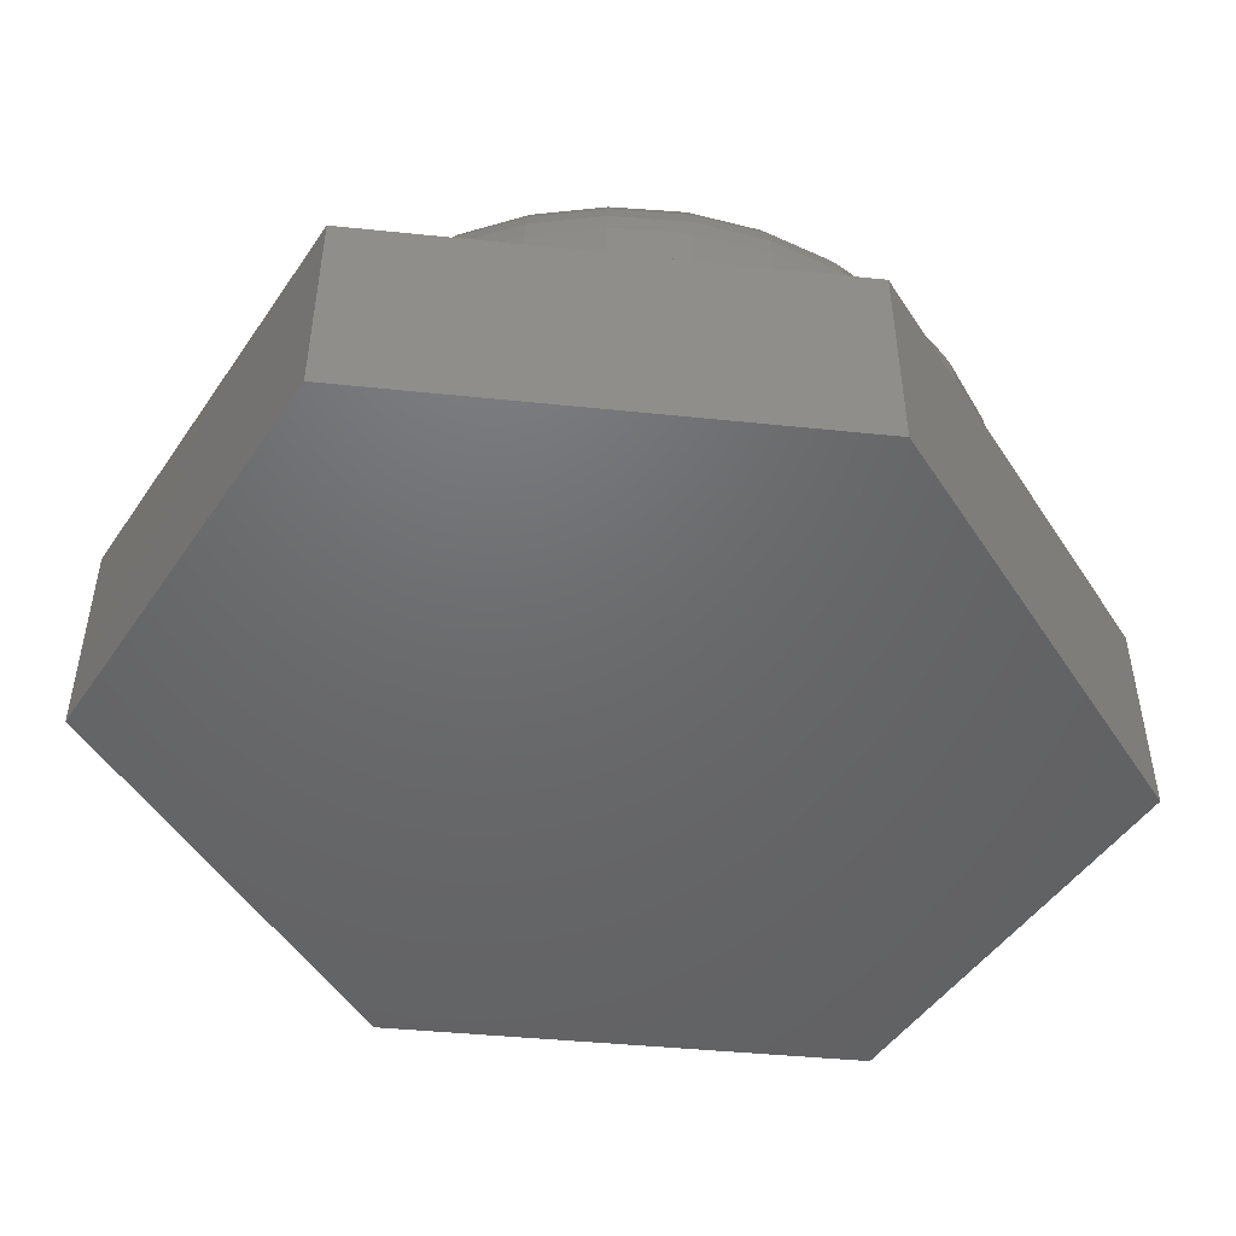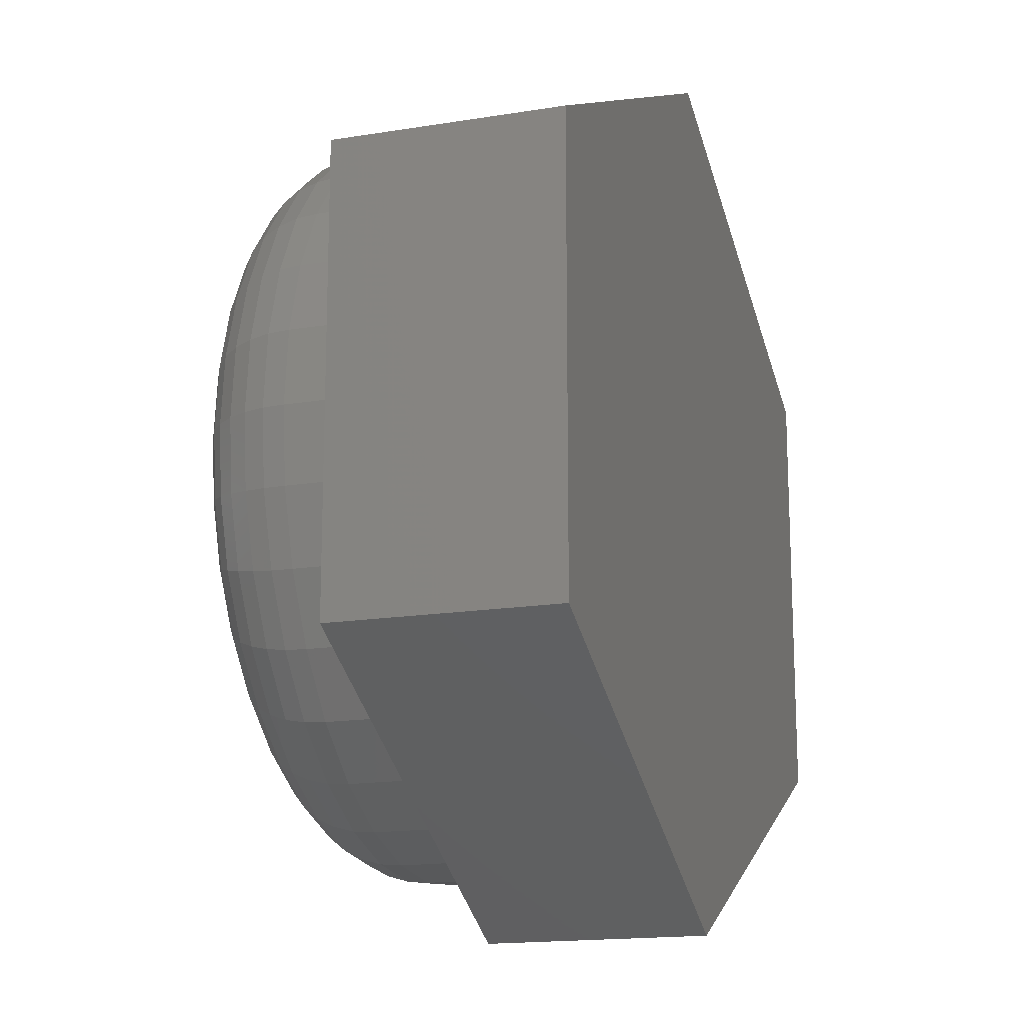
<metadata>
{"format":"stl","ext":"stl","renderer":"f3d","projection":"perspective","resolution":1024,"background":"white","views":[{"elev":-48.0,"azim":147.3,"up":"+Z"},{"elev":-16.3,"azim":108.6,"up":"+Y"}]}
</metadata>
<code>
# stl→obj: 332 verts, 660 faces
v -0.04149 0.2255 0.3359
v 0.04823 0.2255 0.3359
v 0.003372 0.2299 0.3359
v -0.08462 0.2124 0.3359
v 0.09136 0.2124 0.3359
v 0.09136 -0.2124 0.3359
v -0.04149 -0.2255 0.3359
v 0.04823 -0.2255 0.3359
v 0.003372 -0.2299 0.3359
v 0.1311 0.1912 0.3359
v -0.1244 0.1912 0.3359
v 0.166 0.1626 0.3359
v -0.1592 0.1626 0.3359
v 0.1946 0.1277 0.3359
v -0.1878 0.1277 0.3359
v 0.2158 0.08799 0.3359
v -0.2091 0.08799 0.3359
v 0.2289 0.04486 0.3359
v -0.2221 0.04486 0.3359
v 0.2333 -5.897e-17 0.3359
v -0.2266 -7.66e-17 0.3359
v 0.2289 -0.04486 0.3359
v -0.2221 -0.04486 0.3359
v 0.2158 -0.08799 0.3359
v -0.2091 -0.08799 0.3359
v 0.1946 -0.1277 0.3359
v -0.1878 -0.1277 0.3359
v 0.166 -0.1626 0.3359
v -0.1592 -0.1626 0.3359
v 0.1311 -0.1912 0.3359
v -0.1244 -0.1912 0.3359
v -0.08462 -0.2124 0.3359
v 0.3271 0 0.1875
v 0.3271 -6.543e-16 0.2422
v 0.3208 -0.06315 0.1875
v 0.3208 -0.06315 0.2422
v 0.3024 -0.1239 0.1875
v 0.3024 -0.1239 0.2422
v 0.2725 -0.1798 0.1875
v 0.2725 -0.1798 0.2422
v 0.2323 -0.2289 0.1875
v 0.2323 -0.2289 0.2422
v 0.1832 -0.2691 0.1875
v 0.1832 -0.2691 0.2422
v 0.1272 -0.299 0.1875
v 0.1272 -0.299 0.2422
v 0.06652 -0.3175 0.1875
v 0.06652 -0.3175 0.2422
v 0.003372 -0.3237 0.1875
v 0.003372 -0.3237 0.2422
v -0.05978 -0.3175 0.1875
v -0.05978 -0.3175 0.2422
v -0.1205 -0.299 0.1875
v -0.1205 -0.299 0.2422
v -0.1765 -0.2691 0.1875
v -0.1765 -0.2691 0.2422
v -0.2255 -0.2289 0.1875
v -0.2255 -0.2289 0.2422
v -0.2658 -0.1798 0.1875
v -0.2658 -0.1798 0.2422
v -0.2957 -0.1239 0.1875
v -0.2957 -0.1239 0.2422
v -0.3141 -0.06315 0.1875
v -0.3141 -0.06315 0.2422
v -0.3203 3.964e-17 0.1875
v -0.3203 3.964e-17 0.2422
v -0.3141 0.06315 0.1875
v -0.3141 0.06315 0.2422
v -0.2957 0.1239 0.1875
v -0.2957 0.1239 0.2422
v -0.2658 0.1798 0.1875
v -0.2658 0.1798 0.2422
v -0.2255 0.2289 0.1875
v -0.2255 0.2289 0.2422
v -0.1765 0.2691 0.1875
v -0.1765 0.2691 0.2422
v -0.1205 0.299 0.1875
v -0.1205 0.299 0.2422
v -0.05978 0.3175 0.1875
v -0.05978 0.3175 0.2422
v 0.003372 0.3237 0.1875
v 0.003372 0.3237 0.2422
v 0.06652 0.3175 0.1875
v 0.06652 0.3175 0.2422
v 0.1272 0.299 0.1875
v 0.1272 0.299 0.2422
v 0.1832 0.2691 0.1875
v 0.1832 0.2691 0.2422
v 0.2323 0.2289 0.1875
v 0.2323 0.2289 0.2422
v 0.2725 0.1798 0.1875
v 0.2725 0.1798 0.2422
v 0.3024 0.1239 0.1875
v 0.3024 0.1239 0.2422
v 0.3208 0.06315 0.1875
v 0.3208 0.06315 0.2422
v -0.2449 4.163e-17 0.3341
v -0.2401 0.04843 0.3341
v -0.2624 5.551e-17 0.3288
v -0.2573 0.05186 0.3288
v -0.2786 5.551e-17 0.3201
v -0.2732 0.05502 0.3201
v -0.2929 2.776e-17 0.3085
v -0.2872 0.05779 0.3085
v -0.3045 5.551e-17 0.2943
v -0.2986 0.06007 0.2943
v -0.3132 2.776e-17 0.2781
v -0.3071 0.06176 0.2781
v -0.3185 5.551e-17 0.2605
v -0.3123 0.0628 0.2605
v 0.2468 0.04843 0.3341
v 0.2516 -5.967e-16 0.3341
v 0.2641 0.05186 0.3288
v 0.2692 -6.384e-16 0.3288
v 0.28 0.05502 0.3201
v 0.2854 -6.661e-16 0.3201
v 0.2939 0.05779 0.3085
v 0.2996 -7.216e-16 0.3085
v 0.3053 0.06007 0.2943
v 0.3113 -7.494e-16 0.2943
v 0.3138 0.06176 0.2781
v 0.3199 -7.772e-16 0.2781
v 0.3191 0.0628 0.2605
v 0.3253 -8.049e-16 0.2605
v 0.2327 0.09499 0.3341
v 0.2489 0.1017 0.3288
v 0.2639 0.1079 0.3201
v 0.277 0.1134 0.3085
v 0.2878 0.1178 0.2943
v 0.2958 0.1211 0.2781
v 0.3008 0.1232 0.2605
v 0.2098 0.1379 0.3341
v 0.2244 0.1477 0.3288
v 0.2379 0.1567 0.3201
v 0.2497 0.1646 0.3085
v 0.2594 0.1711 0.2943
v 0.2666 0.1759 0.2781
v 0.271 0.1788 0.2605
v 0.1789 0.1755 0.3341
v 0.1913 0.188 0.3288
v 0.2028 0.1994 0.3201
v 0.2128 0.2095 0.3085
v 0.2211 0.2177 0.2943
v 0.2272 0.2238 0.2781
v 0.231 0.2276 0.2605
v 0.1413 0.2064 0.3341
v 0.151 0.221 0.3288
v 0.1601 0.2345 0.3201
v 0.1679 0.2463 0.3085
v 0.1744 0.256 0.2943
v 0.1792 0.2632 0.2781
v 0.1822 0.2676 0.2605
v 0.09836 0.2293 0.3341
v 0.1051 0.2456 0.3288
v 0.1113 0.2606 0.3201
v 0.1167 0.2737 0.3085
v 0.1212 0.2844 0.2943
v 0.1245 0.2925 0.2781
v 0.1266 0.2974 0.2605
v 0.0518 0.2435 0.3341
v 0.05523 0.2607 0.3288
v 0.05839 0.2766 0.3201
v 0.06116 0.2905 0.3085
v 0.06344 0.302 0.2943
v 0.06513 0.3105 0.2781
v 0.06617 0.3157 0.2605
v 0.003372 0.2482 0.3341
v 0.003372 0.2658 0.3288
v 0.003372 0.282 0.3201
v 0.003372 0.2962 0.3085
v 0.003372 0.3079 0.2943
v 0.003372 0.3165 0.2781
v 0.003372 0.3219 0.2605
v -0.04505 0.2435 0.3341
v -0.04849 0.2607 0.3288
v -0.05165 0.2766 0.3201
v -0.05442 0.2905 0.3085
v -0.05669 0.302 0.2943
v -0.05838 0.3105 0.2781
v -0.05942 0.3157 0.2605
v -0.09162 0.2293 0.3341
v -0.09835 0.2456 0.3288
v -0.1046 0.2606 0.3201
v -0.11 0.2737 0.3085
v -0.1145 0.2844 0.2943
v -0.1178 0.2925 0.2781
v -0.1198 0.2974 0.2605
v -0.1345 0.2064 0.3341
v -0.1443 0.221 0.3288
v -0.1533 0.2345 0.3201
v -0.1612 0.2463 0.3085
v -0.1677 0.256 0.2943
v -0.1725 0.2632 0.2781
v -0.1755 0.2676 0.2605
v -0.1721 0.1755 0.3341
v -0.1846 0.188 0.3288
v -0.196 0.1994 0.3201
v -0.2061 0.2095 0.3085
v -0.2143 0.2177 0.2943
v -0.2205 0.2238 0.2781
v -0.2242 0.2276 0.2605
v -0.203 0.1379 0.3341
v -0.2176 0.1477 0.3288
v -0.2311 0.1567 0.3201
v -0.2429 0.1646 0.3085
v -0.2526 0.1711 0.2943
v -0.2598 0.1759 0.2781
v -0.2643 0.1788 0.2605
v -0.226 0.09499 0.3341
v -0.2422 0.1017 0.3288
v -0.2572 0.1079 0.3201
v -0.2703 0.1134 0.3085
v -0.2811 0.1178 0.2943
v -0.2891 0.1211 0.2781
v -0.294 0.1232 0.2605
v 0.2468 -0.04843 0.3341
v 0.2641 -0.05186 0.3288
v 0.28 -0.05502 0.3201
v 0.2939 -0.05779 0.3085
v 0.3053 -0.06007 0.2943
v 0.3138 -0.06176 0.2781
v 0.3191 -0.0628 0.2605
v -0.2401 -0.04843 0.3341
v -0.2573 -0.05186 0.3288
v -0.2732 -0.05502 0.3201
v -0.2872 -0.05779 0.3085
v -0.2986 -0.06007 0.2943
v -0.3071 -0.06176 0.2781
v -0.3123 -0.0628 0.2605
v -0.226 -0.09499 0.3341
v -0.2422 -0.1017 0.3288
v -0.2572 -0.1079 0.3201
v -0.2703 -0.1134 0.3085
v -0.2811 -0.1178 0.2943
v -0.2891 -0.1211 0.2781
v -0.294 -0.1232 0.2605
v -0.203 -0.1379 0.3341
v -0.2176 -0.1477 0.3288
v -0.2311 -0.1567 0.3201
v -0.2429 -0.1646 0.3085
v -0.2526 -0.1711 0.2943
v -0.2598 -0.1759 0.2781
v -0.2643 -0.1788 0.2605
v -0.1721 -0.1755 0.3341
v -0.1846 -0.188 0.3288
v -0.196 -0.1994 0.3201
v -0.2061 -0.2095 0.3085
v -0.2143 -0.2177 0.2943
v -0.2205 -0.2238 0.2781
v -0.2242 -0.2276 0.2605
v -0.1345 -0.2064 0.3341
v -0.1443 -0.221 0.3288
v -0.1533 -0.2345 0.3201
v -0.1612 -0.2463 0.3085
v -0.1677 -0.256 0.2943
v -0.1725 -0.2632 0.2781
v -0.1755 -0.2676 0.2605
v -0.09162 -0.2293 0.3341
v -0.09835 -0.2456 0.3288
v -0.1046 -0.2606 0.3201
v -0.11 -0.2737 0.3085
v -0.1145 -0.2844 0.2943
v -0.1178 -0.2925 0.2781
v -0.1198 -0.2974 0.2605
v -0.04505 -0.2435 0.3341
v -0.04849 -0.2607 0.3288
v -0.05165 -0.2766 0.3201
v -0.05442 -0.2905 0.3085
v -0.05669 -0.302 0.2943
v -0.05838 -0.3105 0.2781
v -0.05942 -0.3157 0.2605
v 0.003372 -0.2482 0.3341
v 0.003372 -0.2658 0.3288
v 0.003372 -0.282 0.3201
v 0.003372 -0.2962 0.3085
v 0.003372 -0.3079 0.2943
v 0.003372 -0.3165 0.2781
v 0.003372 -0.3219 0.2605
v 0.0518 -0.2435 0.3341
v 0.05523 -0.2607 0.3288
v 0.05839 -0.2766 0.3201
v 0.06116 -0.2905 0.3085
v 0.06344 -0.302 0.2943
v 0.06513 -0.3105 0.2781
v 0.06617 -0.3157 0.2605
v 0.09836 -0.2293 0.3341
v 0.1051 -0.2456 0.3288
v 0.1113 -0.2606 0.3201
v 0.1167 -0.2737 0.3085
v 0.1212 -0.2844 0.2943
v 0.1245 -0.2925 0.2781
v 0.1266 -0.2974 0.2605
v 0.1413 -0.2064 0.3341
v 0.151 -0.221 0.3288
v 0.1601 -0.2345 0.3201
v 0.1679 -0.2463 0.3085
v 0.1744 -0.256 0.2943
v 0.1792 -0.2632 0.2781
v 0.1822 -0.2676 0.2605
v 0.1789 -0.1755 0.3341
v 0.1913 -0.188 0.3288
v 0.2028 -0.1994 0.3201
v 0.2128 -0.2095 0.3085
v 0.2211 -0.2177 0.2943
v 0.2272 -0.2238 0.2781
v 0.231 -0.2276 0.2605
v 0.2098 -0.1379 0.3341
v 0.2244 -0.1477 0.3288
v 0.2379 -0.1567 0.3201
v 0.2497 -0.1646 0.3085
v 0.2594 -0.1711 0.2943
v 0.2666 -0.1759 0.2781
v 0.271 -0.1788 0.2605
v 0.2327 -0.09499 0.3341
v 0.2489 -0.1017 0.3288
v 0.2639 -0.1079 0.3201
v 0.277 -0.1134 0.3085
v 0.2878 -0.1178 0.2943
v 0.2958 -0.1211 0.2781
v 0.3008 -0.1232 0.2605
v -0.375 0.1914 0.1875
v -0.375 -0.1875 0.1875
v 0.375 0.1914 0.1875
v 0.375 -0.1875 0.1875
v 0.003947 -0.377 0.1875
v 0.003947 0.373 0.1875
v 0.375 -0.1875 0
v 0.003947 -0.377 0
v -0.375 -0.1875 0
v 0.003947 0.373 0
v 0.375 0.1914 0
v -0.375 0.1914 0
f 1 2 3
f 2 1 4
f 2 4 5
f 6 7 8
f 8 7 9
f 5 4 10
f 10 4 11
f 10 11 12
f 12 11 13
f 12 13 14
f 14 13 15
f 14 15 16
f 16 15 17
f 16 17 18
f 18 17 19
f 18 19 20
f 20 19 21
f 20 21 22
f 22 21 23
f 22 23 24
f 24 23 25
f 24 25 26
f 26 25 27
f 26 27 28
f 28 27 29
f 28 29 30
f 30 29 31
f 30 31 6
f 6 31 32
f 6 32 7
f 33 34 35
f 35 34 36
f 35 36 37
f 37 36 38
f 37 38 39
f 39 38 40
f 39 40 41
f 41 40 42
f 41 42 43
f 43 42 44
f 43 44 45
f 45 44 46
f 45 46 47
f 47 46 48
f 47 48 49
f 49 48 50
f 49 50 51
f 51 50 52
f 51 52 53
f 53 52 54
f 53 54 55
f 55 54 56
f 55 56 57
f 57 56 58
f 57 58 59
f 59 58 60
f 59 60 61
f 61 60 62
f 61 62 63
f 63 62 64
f 63 64 65
f 65 64 66
f 65 66 67
f 67 66 68
f 67 68 69
f 69 68 70
f 69 70 71
f 71 70 72
f 71 72 73
f 73 72 74
f 73 74 75
f 75 74 76
f 75 76 77
f 77 76 78
f 77 78 79
f 79 78 80
f 79 80 81
f 81 80 82
f 81 82 83
f 83 82 84
f 83 84 85
f 85 84 86
f 85 86 87
f 87 86 88
f 87 88 89
f 89 88 90
f 89 90 91
f 91 90 92
f 91 92 93
f 93 92 94
f 93 94 95
f 95 94 96
f 95 96 33
f 33 96 34
f 21 19 97
f 97 19 98
f 97 98 99
f 99 98 100
f 99 100 101
f 101 100 102
f 101 102 103
f 103 102 104
f 103 104 105
f 105 104 106
f 105 106 107
f 107 106 108
f 107 108 109
f 109 108 110
f 109 110 66
f 66 110 68
f 18 20 111
f 111 20 112
f 111 112 113
f 113 112 114
f 113 114 115
f 115 114 116
f 115 116 117
f 117 116 118
f 117 118 119
f 119 118 120
f 119 120 121
f 121 120 122
f 121 122 123
f 123 122 124
f 123 124 96
f 96 124 34
f 16 18 125
f 125 18 111
f 125 111 126
f 126 111 113
f 126 113 127
f 127 113 115
f 127 115 128
f 128 115 117
f 128 117 129
f 129 117 119
f 129 119 130
f 130 119 121
f 130 121 131
f 131 121 123
f 131 123 94
f 94 123 96
f 14 16 132
f 132 16 125
f 132 125 133
f 133 125 126
f 133 126 134
f 134 126 127
f 134 127 135
f 135 127 128
f 135 128 136
f 136 128 129
f 136 129 137
f 137 129 130
f 137 130 138
f 138 130 131
f 138 131 92
f 92 131 94
f 12 14 139
f 139 14 132
f 139 132 140
f 140 132 133
f 140 133 141
f 141 133 134
f 141 134 142
f 142 134 135
f 142 135 143
f 143 135 136
f 143 136 144
f 144 136 137
f 144 137 145
f 145 137 138
f 145 138 90
f 90 138 92
f 10 12 146
f 146 12 139
f 146 139 147
f 147 139 140
f 147 140 148
f 148 140 141
f 148 141 149
f 149 141 142
f 149 142 150
f 150 142 143
f 150 143 151
f 151 143 144
f 151 144 152
f 152 144 145
f 152 145 88
f 88 145 90
f 5 10 153
f 153 10 146
f 153 146 154
f 154 146 147
f 154 147 155
f 155 147 148
f 155 148 156
f 156 148 149
f 156 149 157
f 157 149 150
f 157 150 158
f 158 150 151
f 158 151 159
f 159 151 152
f 159 152 86
f 86 152 88
f 2 5 160
f 160 5 153
f 160 153 161
f 161 153 154
f 161 154 162
f 162 154 155
f 162 155 163
f 163 155 156
f 163 156 164
f 164 156 157
f 164 157 165
f 165 157 158
f 165 158 166
f 166 158 159
f 166 159 84
f 84 159 86
f 3 2 167
f 167 2 160
f 167 160 168
f 168 160 161
f 168 161 169
f 169 161 162
f 169 162 170
f 170 162 163
f 170 163 171
f 171 163 164
f 171 164 172
f 172 164 165
f 172 165 173
f 173 165 166
f 173 166 82
f 82 166 84
f 1 3 174
f 174 3 167
f 174 167 175
f 175 167 168
f 175 168 176
f 176 168 169
f 176 169 177
f 177 169 170
f 177 170 178
f 178 170 171
f 178 171 179
f 179 171 172
f 179 172 180
f 180 172 173
f 180 173 80
f 80 173 82
f 4 1 181
f 181 1 174
f 181 174 182
f 182 174 175
f 182 175 183
f 183 175 176
f 183 176 184
f 184 176 177
f 184 177 185
f 185 177 178
f 185 178 186
f 186 178 179
f 186 179 187
f 187 179 180
f 187 180 78
f 78 180 80
f 11 4 188
f 188 4 181
f 188 181 189
f 189 181 182
f 189 182 190
f 190 182 183
f 190 183 191
f 191 183 184
f 191 184 192
f 192 184 185
f 192 185 193
f 193 185 186
f 193 186 194
f 194 186 187
f 194 187 76
f 76 187 78
f 13 11 195
f 195 11 188
f 195 188 196
f 196 188 189
f 196 189 197
f 197 189 190
f 197 190 198
f 198 190 191
f 198 191 199
f 199 191 192
f 199 192 200
f 200 192 193
f 200 193 201
f 201 193 194
f 201 194 74
f 74 194 76
f 15 13 202
f 202 13 195
f 202 195 203
f 203 195 196
f 203 196 204
f 204 196 197
f 204 197 205
f 205 197 198
f 205 198 206
f 206 198 199
f 206 199 207
f 207 199 200
f 207 200 208
f 208 200 201
f 208 201 72
f 72 201 74
f 17 15 209
f 209 15 202
f 209 202 210
f 210 202 203
f 210 203 211
f 211 203 204
f 211 204 212
f 212 204 205
f 212 205 213
f 213 205 206
f 213 206 214
f 214 206 207
f 214 207 215
f 215 207 208
f 215 208 70
f 70 208 72
f 19 17 98
f 98 17 209
f 98 209 100
f 100 209 210
f 100 210 102
f 102 210 211
f 102 211 104
f 104 211 212
f 104 212 106
f 106 212 213
f 106 213 108
f 108 213 214
f 108 214 110
f 110 214 215
f 110 215 68
f 68 215 70
f 20 22 112
f 112 22 216
f 112 216 114
f 114 216 217
f 114 217 116
f 116 217 218
f 116 218 118
f 118 218 219
f 118 219 120
f 120 219 220
f 120 220 122
f 122 220 221
f 122 221 124
f 124 221 222
f 124 222 34
f 34 222 36
f 23 21 223
f 223 21 97
f 223 97 224
f 224 97 99
f 224 99 225
f 225 99 101
f 225 101 226
f 226 101 103
f 226 103 227
f 227 103 105
f 227 105 228
f 228 105 107
f 228 107 229
f 229 107 109
f 229 109 64
f 64 109 66
f 25 23 230
f 230 23 223
f 230 223 231
f 231 223 224
f 231 224 232
f 232 224 225
f 232 225 233
f 233 225 226
f 233 226 234
f 234 226 227
f 234 227 235
f 235 227 228
f 235 228 236
f 236 228 229
f 236 229 62
f 62 229 64
f 27 25 237
f 237 25 230
f 237 230 238
f 238 230 231
f 238 231 239
f 239 231 232
f 239 232 240
f 240 232 233
f 240 233 241
f 241 233 234
f 241 234 242
f 242 234 235
f 242 235 243
f 243 235 236
f 243 236 60
f 60 236 62
f 29 27 244
f 244 27 237
f 244 237 245
f 245 237 238
f 245 238 246
f 246 238 239
f 246 239 247
f 247 239 240
f 247 240 248
f 248 240 241
f 248 241 249
f 249 241 242
f 249 242 250
f 250 242 243
f 250 243 58
f 58 243 60
f 31 29 251
f 251 29 244
f 251 244 252
f 252 244 245
f 252 245 253
f 253 245 246
f 253 246 254
f 254 246 247
f 254 247 255
f 255 247 248
f 255 248 256
f 256 248 249
f 256 249 257
f 257 249 250
f 257 250 56
f 56 250 58
f 32 31 258
f 258 31 251
f 258 251 259
f 259 251 252
f 259 252 260
f 260 252 253
f 260 253 261
f 261 253 254
f 261 254 262
f 262 254 255
f 262 255 263
f 263 255 256
f 263 256 264
f 264 256 257
f 264 257 54
f 54 257 56
f 7 32 265
f 265 32 258
f 265 258 266
f 266 258 259
f 266 259 267
f 267 259 260
f 267 260 268
f 268 260 261
f 268 261 269
f 269 261 262
f 269 262 270
f 270 262 263
f 270 263 271
f 271 263 264
f 271 264 52
f 52 264 54
f 9 7 272
f 272 7 265
f 272 265 273
f 273 265 266
f 273 266 274
f 274 266 267
f 274 267 275
f 275 267 268
f 275 268 276
f 276 268 269
f 276 269 277
f 277 269 270
f 277 270 278
f 278 270 271
f 278 271 50
f 50 271 52
f 8 9 279
f 279 9 272
f 279 272 280
f 280 272 273
f 280 273 281
f 281 273 274
f 281 274 282
f 282 274 275
f 282 275 283
f 283 275 276
f 283 276 284
f 284 276 277
f 284 277 285
f 285 277 278
f 285 278 48
f 48 278 50
f 6 8 286
f 286 8 279
f 286 279 287
f 287 279 280
f 287 280 288
f 288 280 281
f 288 281 289
f 289 281 282
f 289 282 290
f 290 282 283
f 290 283 291
f 291 283 284
f 291 284 292
f 292 284 285
f 292 285 46
f 46 285 48
f 30 6 293
f 293 6 286
f 293 286 294
f 294 286 287
f 294 287 295
f 295 287 288
f 295 288 296
f 296 288 289
f 296 289 297
f 297 289 290
f 297 290 298
f 298 290 291
f 298 291 299
f 299 291 292
f 299 292 44
f 44 292 46
f 28 30 300
f 300 30 293
f 300 293 301
f 301 293 294
f 301 294 302
f 302 294 295
f 302 295 303
f 303 295 296
f 303 296 304
f 304 296 297
f 304 297 305
f 305 297 298
f 305 298 306
f 306 298 299
f 306 299 42
f 42 299 44
f 26 28 307
f 307 28 300
f 307 300 308
f 308 300 301
f 308 301 309
f 309 301 302
f 309 302 310
f 310 302 303
f 310 303 311
f 311 303 304
f 311 304 312
f 312 304 305
f 312 305 313
f 313 305 306
f 313 306 40
f 40 306 42
f 24 26 314
f 314 26 307
f 314 307 315
f 315 307 308
f 315 308 316
f 316 308 309
f 316 309 317
f 317 309 310
f 317 310 318
f 318 310 311
f 318 311 319
f 319 311 312
f 319 312 320
f 320 312 313
f 320 313 38
f 38 313 40
f 22 24 216
f 216 24 314
f 216 314 217
f 217 314 315
f 217 315 218
f 218 315 316
f 218 316 219
f 219 316 317
f 219 317 220
f 220 317 318
f 220 318 221
f 221 318 319
f 221 319 222
f 222 319 320
f 222 320 36
f 36 320 38
f 321 322 65
f 321 65 67
f 321 67 69
f 321 69 71
f 321 71 73
f 321 73 75
f 323 87 89
f 323 89 91
f 323 91 93
f 323 93 95
f 323 95 33
f 323 33 324
f 325 45 47
f 325 47 49
f 325 49 51
f 325 51 53
f 326 321 75
f 326 75 77
f 326 77 79
f 326 79 81
f 326 81 83
f 326 83 85
f 326 85 87
f 326 87 323
f 322 325 53
f 322 53 55
f 322 55 57
f 322 57 59
f 322 59 61
f 322 61 63
f 322 63 65
f 324 33 35
f 324 35 37
f 324 37 39
f 324 39 41
f 324 41 43
f 324 43 45
f 324 45 325
f 327 328 329
f 330 331 332
f 332 331 327
f 332 327 329
f 321 332 322
f 322 332 329
f 326 330 321
f 321 330 332
f 323 331 326
f 326 331 330
f 324 327 323
f 323 327 331
f 325 328 324
f 324 328 327
f 322 329 325
f 325 329 328

</code>
